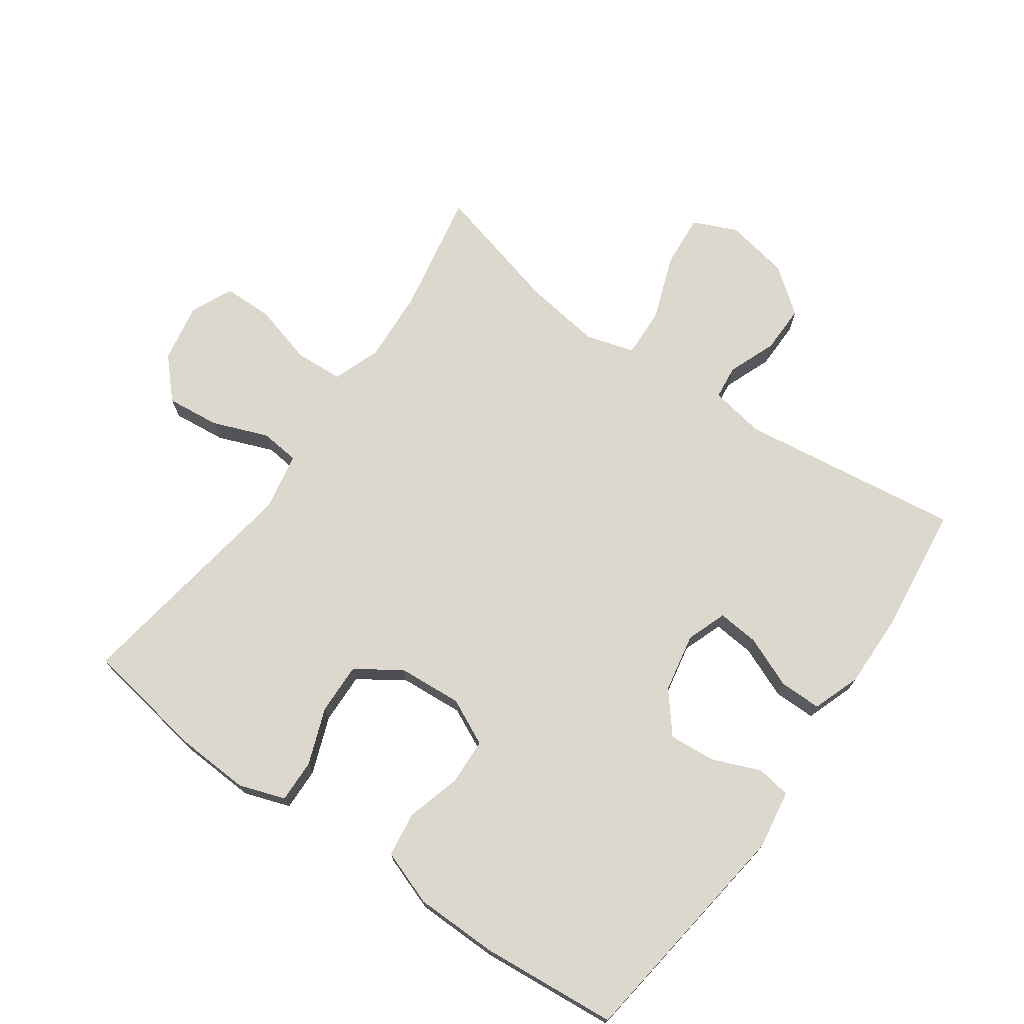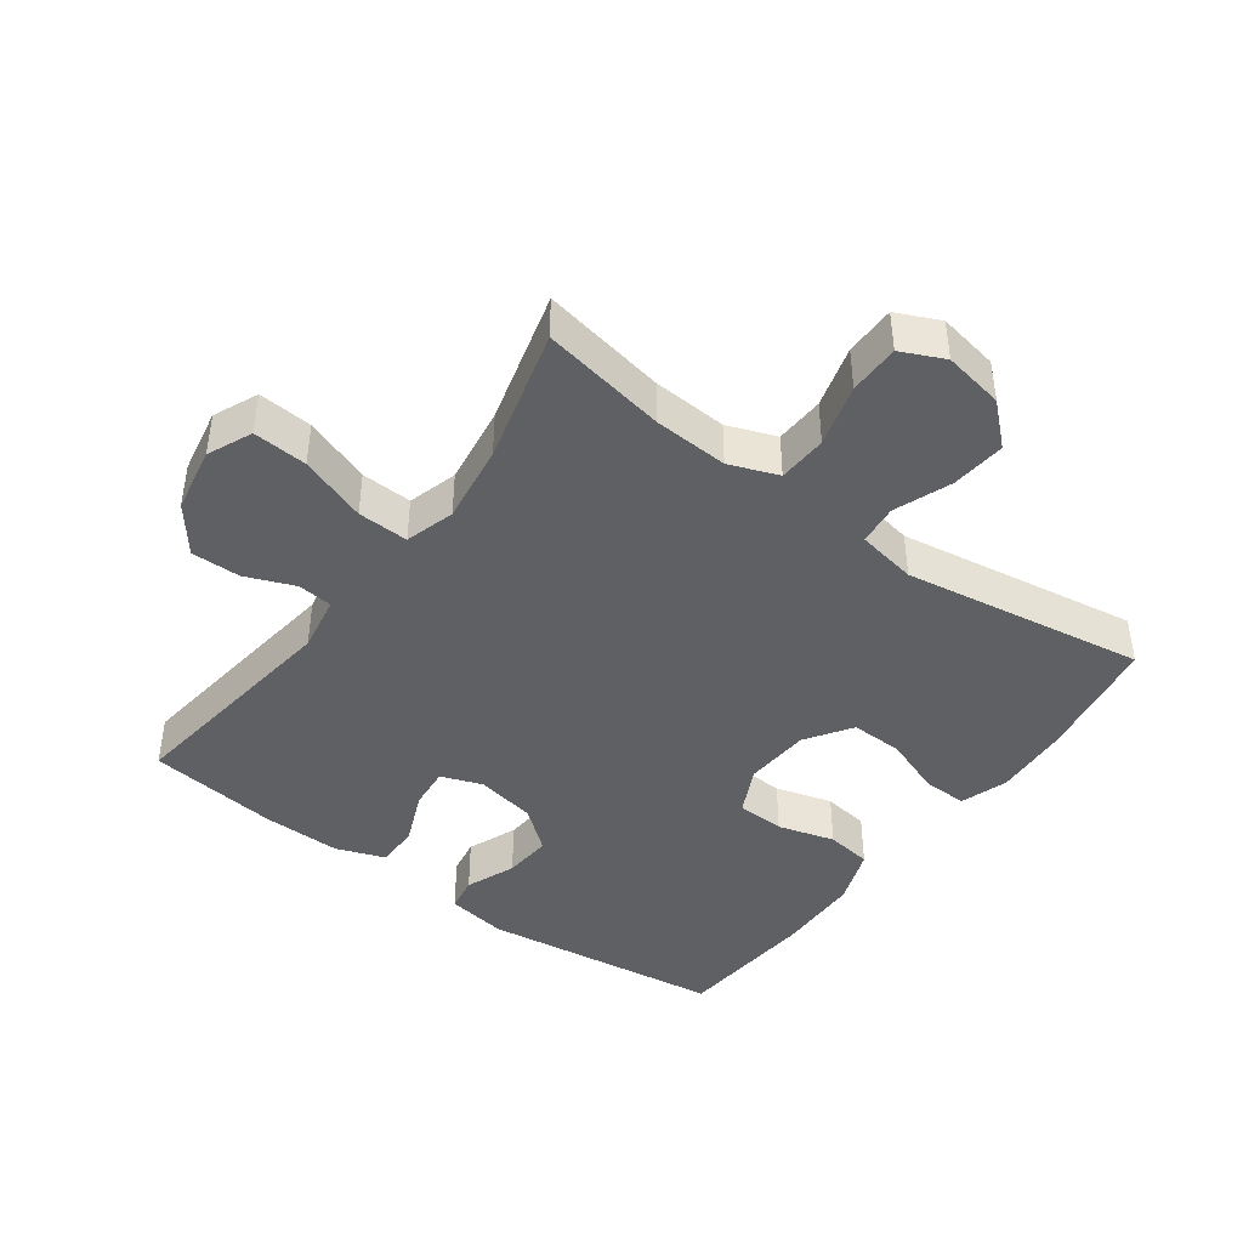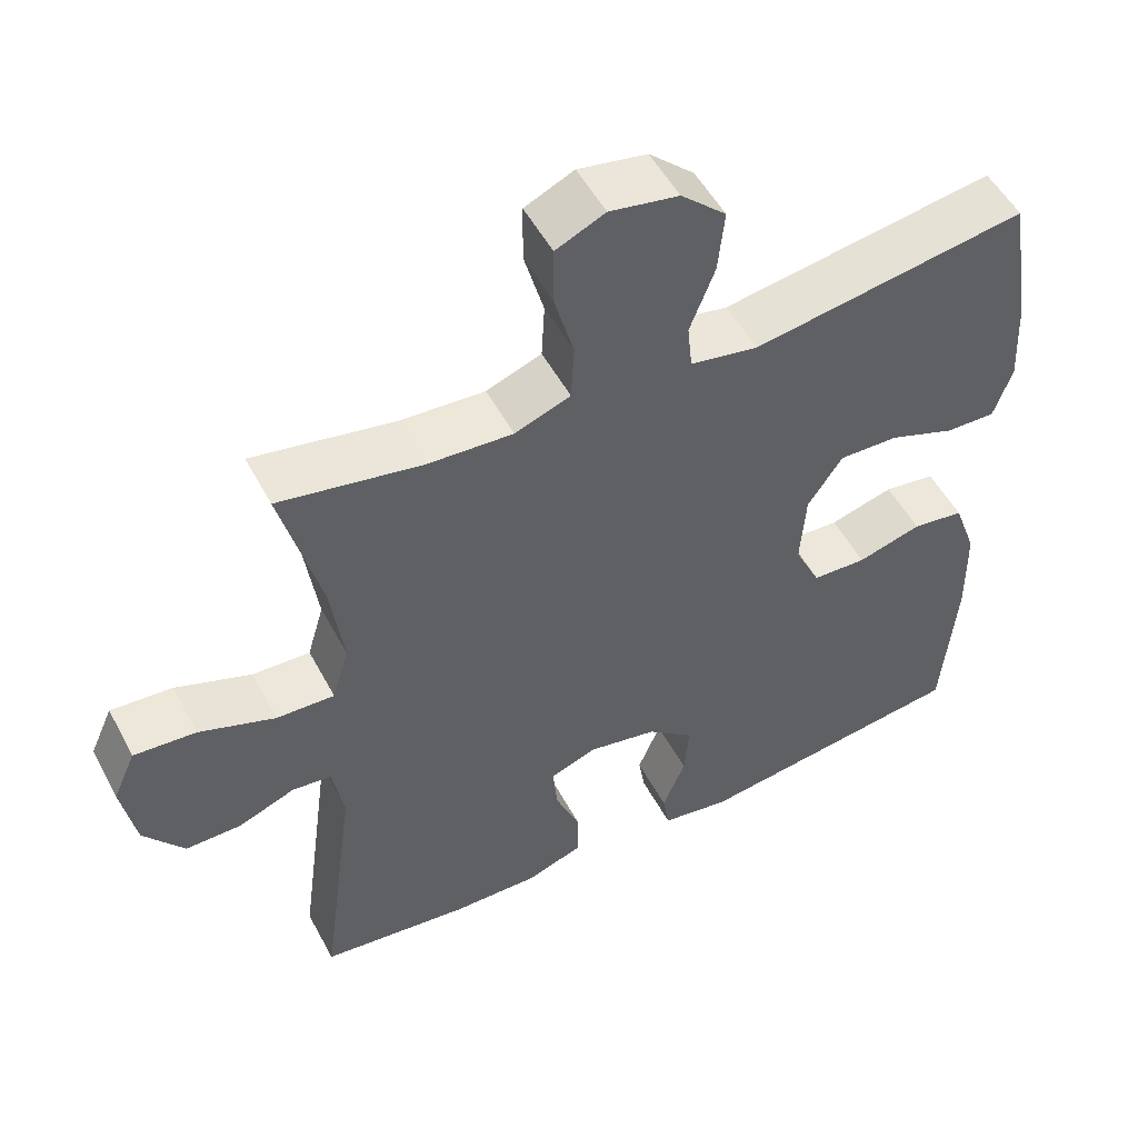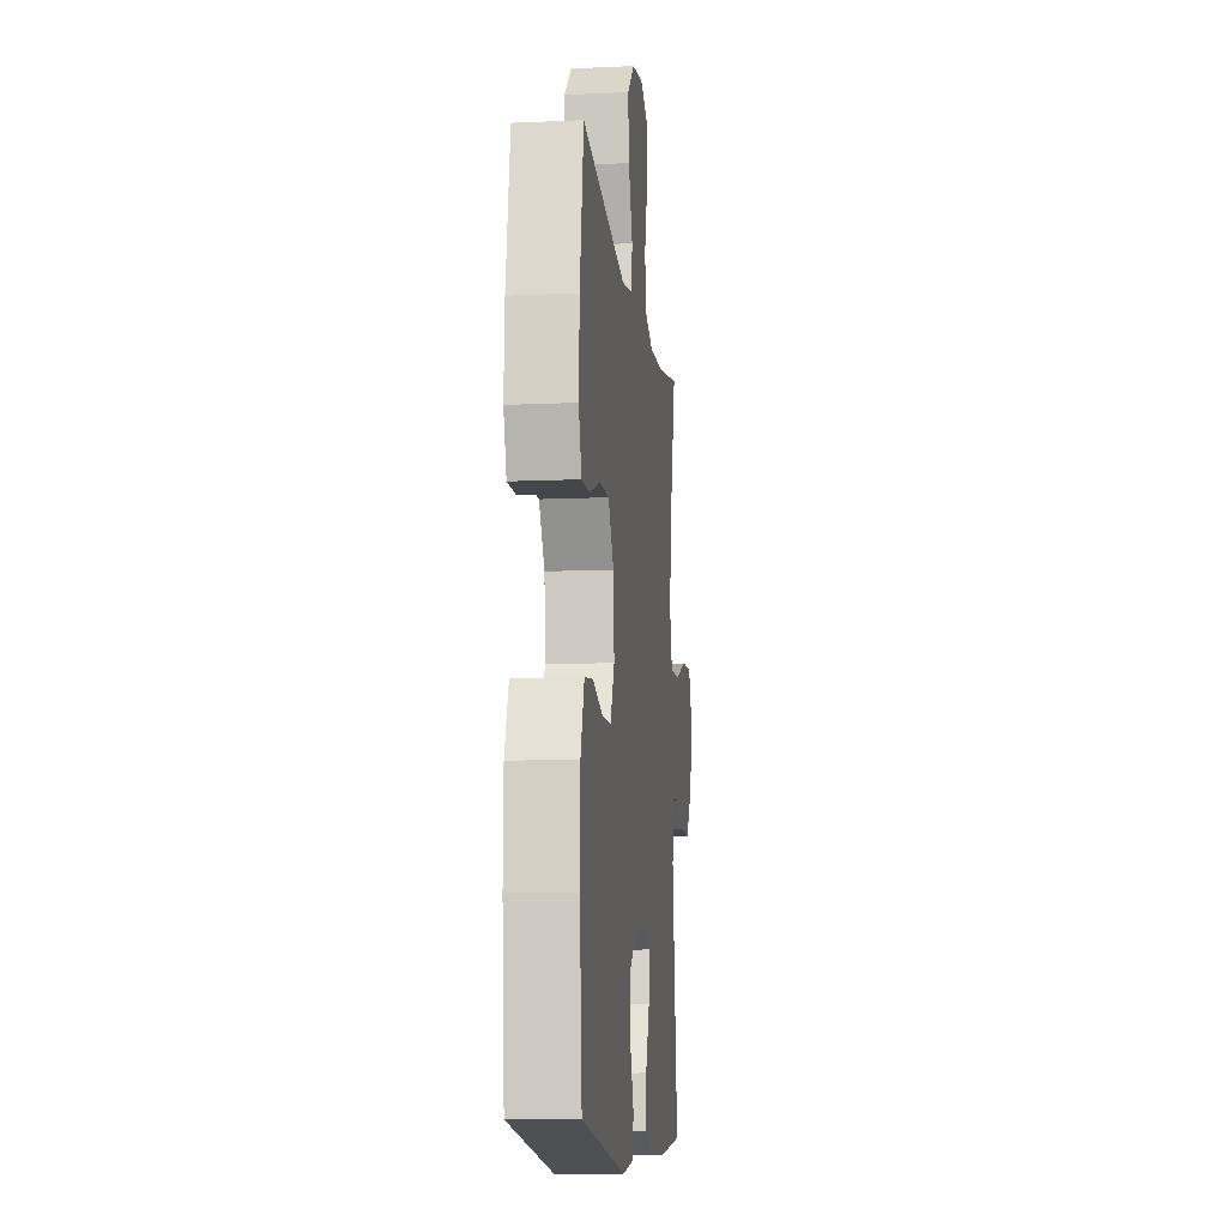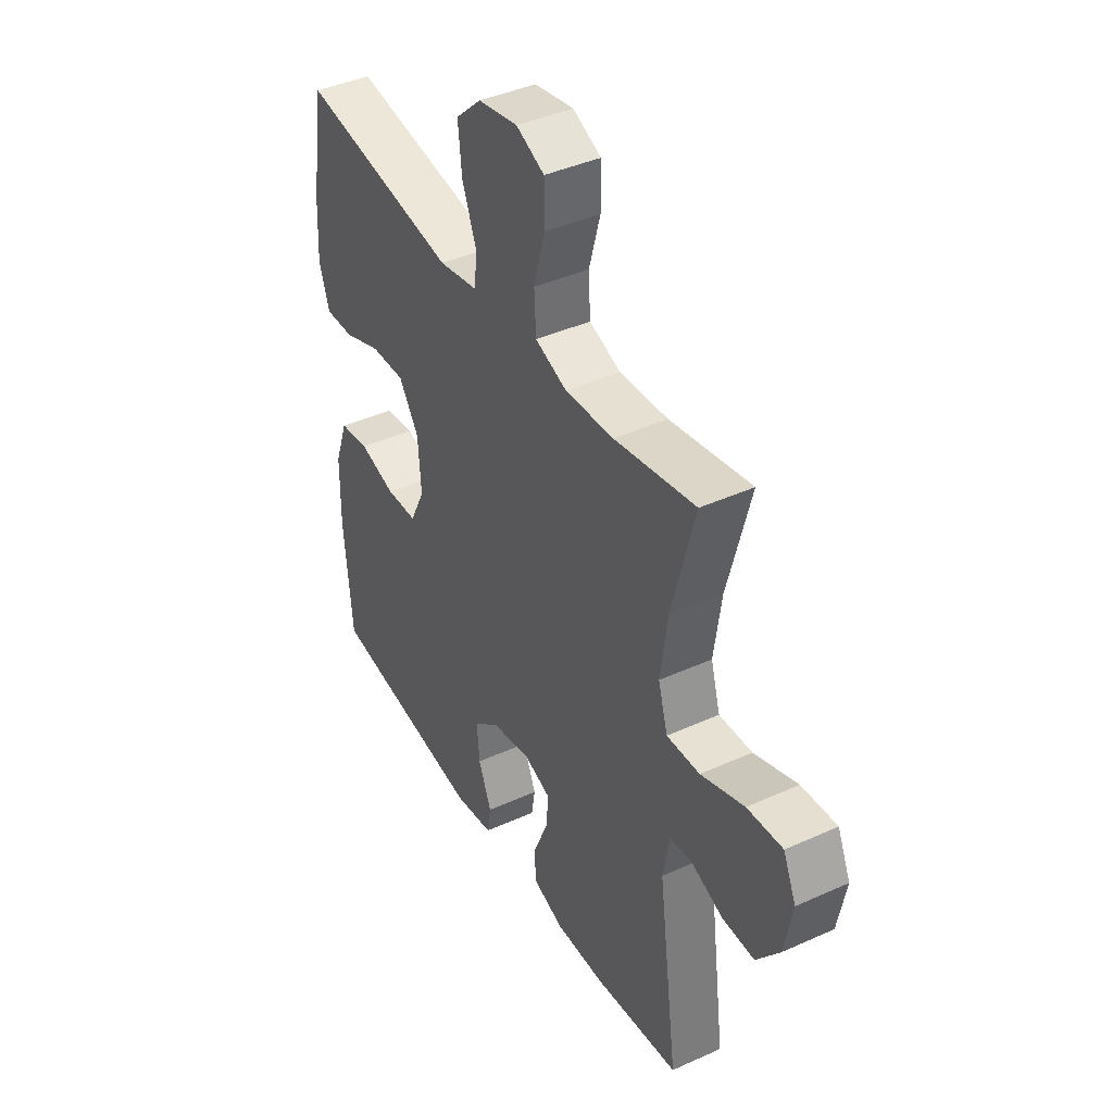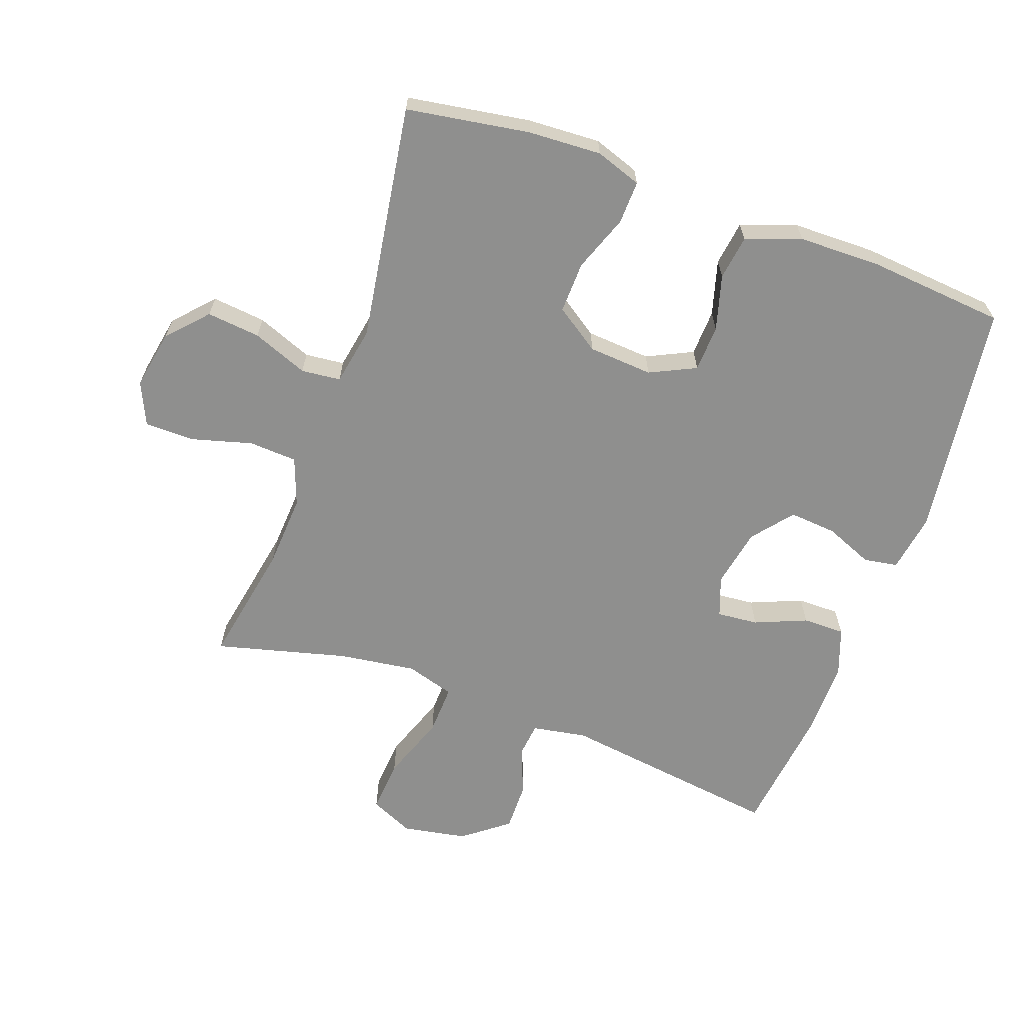
<metadata>
{"format":"obj","ext":"obj","renderer":"f3d","projection":"perspective","resolution":1024,"background":"white","views":[{"elev":72.6,"azim":125.1,"up":"+Y"},{"elev":-43.3,"azim":-36.1,"up":"+Y"},{"elev":51.8,"azim":-27.5,"up":"+Z"},{"elev":-11.0,"azim":96.4,"up":"+Z"},{"elev":41.3,"azim":-118.8,"up":"+Z"},{"elev":-65.2,"azim":70.1,"up":"+Y"}]}
</metadata>
<code>
o path1004
v -0.2702 0.0375 -0.5496
v -0.152 0.0375 -0.5514
v -0.07686 0.0375 -0.5243
v -0.07721 0.0375 -0.4586
v -0.1108 0.0375 -0.3777
v -0.1167 0.0375 -0.3132
v -0.05406 0.0375 -0.2903
v 0.03807 0.0375 -0.308
v 0.1005 0.0375 -0.3587
v 0.0946 0.0375 -0.432
v 0.06397 0.0375 -0.5071
v 0.07271 0.0375 -0.5602
v 0.1647 0.0375 -0.5747
v 0.5325 0.0375 -0.5258
v 0.5513 0.0375 -0.3115
v 0.5494 0.0375 -0.1824
v 0.5184 0.0375 -0.09587
v 0.4487 0.0375 -0.08608
v 0.3625 0.0375 -0.1105
v 0.2898 0.0375 -0.1074
v 0.2553 0.0375 -0.03555
v 0.2624 0.0375 0.06517
v 0.3092 0.0375 0.1344
v 0.3893 0.0375 0.1322
v 0.4776 0.0375 0.09949
v 0.5448 0.0375 0.09764
v 0.5694 0.0375 0.1694
v 0.5635 0.0375 0.2835
v 0.5325 0.0375 0.4761
v 0.1635 0.0375 0.4183
v 0.07235 0.0375 0.435
v 0.06585 0.0375 0.4965
v 0.09947 0.0375 0.5833
v 0.1082 0.0375 0.667
v 0.0475 0.0375 0.723
v -0.04493 0.0375 0.74
v -0.1109 0.0375 0.7098
v -0.1116 0.0375 0.6322
v -0.08527 0.0375 0.537
v -0.0894 0.0375 0.4618
v -0.1639 0.0375 0.4341
v -0.2782 0.0375 0.4409
v -0.4692 0.0375 0.4761
v -0.4158 0.0375 0.2715
v -0.3987 0.0375 0.1505
v -0.421 0.0375 0.07471
v -0.4989 0.0375 0.07772
v -0.601 0.0375 0.1146
v -0.6841 0.0375 0.1208
v -0.7145 0.0375 0.05296
v -0.6958 0.0375 -0.04747
v -0.6415 0.0375 -0.1179
v -0.5663 0.0375 -0.1169
v -0.4911 0.0375 -0.08728
v -0.4382 0.0375 -0.09309
v -0.4231 0.0375 -0.1785
v -0.4692 0.0375 -0.5258
v -0.2702 -0.0375 -0.5496
v -0.152 -0.0375 -0.5514
v -0.07686 -0.0375 -0.5243
v -0.07721 -0.0375 -0.4586
v -0.1108 -0.0375 -0.3777
v -0.1167 -0.0375 -0.3132
v -0.05406 -0.0375 -0.2903
v 0.03807 -0.0375 -0.308
v 0.1005 -0.0375 -0.3587
v 0.0946 -0.0375 -0.432
v 0.06397 -0.0375 -0.5071
v 0.07271 -0.0375 -0.5602
v 0.1647 -0.0375 -0.5747
v 0.5325 -0.0375 -0.5258
v 0.5513 -0.0375 -0.3115
v 0.5494 -0.0375 -0.1824
v 0.5184 -0.0375 -0.09587
v 0.4487 -0.0375 -0.08608
v 0.3625 -0.0375 -0.1105
v 0.2898 -0.0375 -0.1074
v 0.2553 -0.0375 -0.03555
v 0.2624 -0.0375 0.06517
v 0.3092 -0.0375 0.1344
v 0.3893 -0.0375 0.1322
v 0.4776 -0.0375 0.09949
v 0.5448 -0.0375 0.09764
v 0.5694 -0.0375 0.1694
v 0.5635 -0.0375 0.2835
v 0.5325 -0.0375 0.4761
v 0.1635 -0.0375 0.4183
v 0.07235 -0.0375 0.435
v 0.06585 -0.0375 0.4965
v 0.09947 -0.0375 0.5833
v 0.1082 -0.0375 0.667
v 0.0475 -0.0375 0.723
v -0.04493 -0.0375 0.74
v -0.1109 -0.0375 0.7098
v -0.1116 -0.0375 0.6322
v -0.08527 -0.0375 0.537
v -0.0894 -0.0375 0.4618
v -0.1639 -0.0375 0.4341
v -0.2782 -0.0375 0.4409
v -0.4692 -0.0375 0.4761
v -0.4158 -0.0375 0.2715
v -0.3987 -0.0375 0.1505
v -0.421 -0.0375 0.07471
v -0.4989 -0.0375 0.07772
v -0.601 -0.0375 0.1146
v -0.6841 -0.0375 0.1208
v -0.7145 -0.0375 0.05296
v -0.6958 -0.0375 -0.04747
v -0.6415 -0.0375 -0.1179
v -0.5663 -0.0375 -0.1169
v -0.4911 -0.0375 -0.08728
v -0.4382 -0.0375 -0.09309
v -0.4231 -0.0375 -0.1785
v -0.4692 -0.0375 -0.5258
v -0.6841 0.0375 0.1208
v -0.6841 0.0375 0.1208
v -0.7145 0.0375 0.05296
v -0.6958 0.0375 -0.04747
v -0.6415 0.0375 -0.1179
v -0.601 0.0375 0.1146
v -0.5663 0.0375 -0.1169
v -0.4989 0.0375 0.07772
v -0.4911 0.0375 -0.08728
v -0.421 0.0375 0.07471
v -0.421 0.0375 0.07471
v -0.4382 0.0375 -0.09309
v -0.4382 0.0375 -0.09309
v -0.4692 0.0375 0.4761
v -0.4692 0.0375 0.4761
v -0.4158 0.0375 0.2715
v -0.4231 0.0375 -0.1785
v -0.4692 0.0375 -0.5258
v -0.4692 0.0375 -0.5258
v -0.3987 0.0375 0.1505
v -0.2782 0.0375 0.4409
v -0.2702 0.0375 -0.5496
v -0.1639 0.0375 0.4341
v -0.152 0.0375 -0.5514
v -0.0894 0.0375 0.4618
v -0.0894 0.0375 0.4618
v -0.1108 0.0375 -0.3777
v -0.1167 0.0375 -0.3132
v -0.1167 0.0375 -0.3132
v -0.07686 0.0375 -0.5243
v -0.07686 0.0375 -0.5243
v -0.05406 0.0375 -0.2903
v -0.1109 0.0375 0.7098
v -0.1109 0.0375 0.7098
v -0.1116 0.0375 0.6322
v -0.08527 0.0375 0.537
v -0.04493 0.0375 0.74
v -0.07721 0.0375 -0.4586
v 0.03807 0.0375 -0.308
v 0.0475 0.0375 0.723
v 0.1005 0.0375 -0.3587
v 0.1082 0.0375 0.667
v 0.0946 0.0375 -0.432
v 0.06397 0.0375 -0.5071
v 0.07271 0.0375 -0.5602
v 0.07271 0.0375 -0.5602
v 0.09947 0.0375 0.5833
v 0.06585 0.0375 0.4965
v 0.07235 0.0375 0.435
v 0.07235 0.0375 0.435
v 0.1635 0.0375 0.4183
v 0.1647 0.0375 -0.5747
v 0.2553 0.0375 -0.03555
v 0.2624 0.0375 0.06517
v 0.2898 0.0375 -0.1074
v 0.2898 0.0375 -0.1074
v 0.3092 0.0375 0.1344
v 0.3625 0.0375 -0.1105
v 0.3893 0.0375 0.1322
v 0.4487 0.0375 -0.08608
v 0.4776 0.0375 0.09949
v 0.5325 0.0375 0.4761
v 0.5325 0.0375 0.4761
v 0.5184 0.0375 -0.09587
v 0.5184 0.0375 -0.09587
v 0.5448 0.0375 0.09764
v 0.5448 0.0375 0.09764
v 0.5325 0.0375 -0.5258
v 0.5325 0.0375 -0.5258
v 0.5494 0.0375 -0.1824
v 0.5513 0.0375 -0.3115
v 0.5694 0.0375 0.1694
v 0.5635 0.0375 0.2835
v -0.6841 -0.0375 0.1208
v -0.6841 -0.0375 0.1208
v -0.7145 -0.0375 0.05296
v -0.6958 -0.0375 -0.04747
v -0.6415 -0.0375 -0.1179
v -0.601 -0.0375 0.1146
v -0.5663 -0.0375 -0.1169
v -0.4989 -0.0375 0.07772
v -0.4911 -0.0375 -0.08728
v -0.421 -0.0375 0.07471
v -0.421 -0.0375 0.07471
v -0.4382 -0.0375 -0.09309
v -0.4382 -0.0375 -0.09309
v -0.4692 -0.0375 0.4761
v -0.4692 -0.0375 0.4761
v -0.4158 -0.0375 0.2715
v -0.4231 -0.0375 -0.1785
v -0.4692 -0.0375 -0.5258
v -0.4692 -0.0375 -0.5258
v -0.3987 -0.0375 0.1505
v -0.2782 -0.0375 0.4409
v -0.2702 -0.0375 -0.5496
v -0.1639 -0.0375 0.4341
v -0.152 -0.0375 -0.5514
v -0.0894 -0.0375 0.4618
v -0.0894 -0.0375 0.4618
v -0.1108 -0.0375 -0.3777
v -0.1167 -0.0375 -0.3132
v -0.1167 -0.0375 -0.3132
v -0.07686 -0.0375 -0.5243
v -0.07686 -0.0375 -0.5243
v -0.05406 -0.0375 -0.2903
v -0.1109 -0.0375 0.7098
v -0.1109 -0.0375 0.7098
v -0.1116 -0.0375 0.6322
v -0.08527 -0.0375 0.537
v -0.04493 -0.0375 0.74
v -0.07721 -0.0375 -0.4586
v 0.03807 -0.0375 -0.308
v 0.0475 -0.0375 0.723
v 0.1005 -0.0375 -0.3587
v 0.1082 -0.0375 0.667
v 0.0946 -0.0375 -0.432
v 0.06397 -0.0375 -0.5071
v 0.07271 -0.0375 -0.5602
v 0.07271 -0.0375 -0.5602
v 0.09947 -0.0375 0.5833
v 0.06585 -0.0375 0.4965
v 0.07235 -0.0375 0.435
v 0.07235 -0.0375 0.435
v 0.1635 -0.0375 0.4183
v 0.1647 -0.0375 -0.5747
v 0.2553 -0.0375 -0.03555
v 0.2624 -0.0375 0.06517
v 0.2898 -0.0375 -0.1074
v 0.2898 -0.0375 -0.1074
v 0.3092 -0.0375 0.1344
v 0.3625 -0.0375 -0.1105
v 0.3893 -0.0375 0.1322
v 0.4487 -0.0375 -0.08608
v 0.4776 -0.0375 0.09949
v 0.5325 -0.0375 0.4761
v 0.5325 -0.0375 0.4761
v 0.5184 -0.0375 -0.09587
v 0.5184 -0.0375 -0.09587
v 0.5448 -0.0375 0.09764
v 0.5448 -0.0375 0.09764
v 0.5325 -0.0375 -0.5258
v 0.5325 -0.0375 -0.5258
v 0.5494 -0.0375 -0.1824
v 0.5513 -0.0375 -0.3115
v 0.5694 -0.0375 0.1694
v 0.5635 -0.0375 0.2835
f 212 235 223
f 203 208 201
f 227 224 222
f 259 260 246
f 215 209 214
f 190 193 188
f 242 228 245
f 248 259 246
f 229 227 234
f 234 227 222
f 199 197 196
f 240 226 242
f 239 231 232
f 219 207 197
f 225 211 217
f 249 238 260
f 241 210 207
f 207 210 203
f 246 238 244
f 215 199 204
f 196 195 194
f 239 228 230
f 195 193 194
f 236 241 238
f 257 245 258
f 260 238 246
f 241 219 240
f 235 212 236
f 258 228 255
f 245 228 258
f 210 241 236
f 242 226 228
f 191 193 190
f 234 223 235
f 223 234 222
f 197 195 196
f 241 207 219
f 209 204 205
f 212 210 236
f 214 211 225
f 255 228 239
f 244 238 241
f 239 230 231
f 197 199 219
f 208 203 210
f 191 194 193
f 253 259 248
f 222 224 220
f 219 199 215
f 209 215 204
f 247 257 251
f 194 191 192
f 211 214 209
f 245 257 247
f 240 219 226
f 116 50 107 189
f 50 51 108 107
f 51 52 109 108
f 48 49 106 105
f 52 53 110 109
f 47 48 105 104
f 53 54 111 110
f 125 47 104 198
f 54 127 200 111
f 129 44 101 202
f 55 56 113 112
f 56 133 206 113
f 45 46 103 102
f 44 45 102 101
f 42 43 100 99
f 57 1 58 114
f 41 42 99 98
f 1 2 59 58
f 140 41 98 213
f 5 143 216 62
f 2 145 218 59
f 6 7 64 63
f 148 38 95 221
f 38 39 96 95
f 36 37 94 93
f 4 5 62 61
f 3 4 61 60
f 39 40 97 96
f 7 8 65 64
f 35 36 93 92
f 8 9 66 65
f 34 35 92 91
f 10 11 68 67
f 11 160 233 68
f 33 34 91 90
f 32 33 90 89
f 164 32 89 237
f 30 31 88 87
f 12 13 70 69
f 9 10 67 66
f 21 22 79 78
f 170 21 78 243
f 22 23 80 79
f 19 20 77 76
f 23 24 81 80
f 18 19 76 75
f 24 25 82 81
f 177 30 87 250
f 179 18 75 252
f 25 181 254 82
f 13 183 256 70
f 16 17 74 73
f 15 16 73 72
f 14 15 72 71
f 26 27 84 83
f 28 29 86 85
f 27 28 85 84
f 139 150 162
f 130 128 135
f 154 149 151
f 186 173 187
f 142 141 136
f 117 115 120
f 169 172 155
f 175 173 186
f 156 161 154
f 161 149 154
f 126 123 124
f 167 169 153
f 166 159 158
f 146 124 134
f 152 144 138
f 176 187 165
f 168 134 137
f 134 130 137
f 173 171 165
f 142 131 126
f 123 121 122
f 166 157 155
f 122 121 120
f 163 165 168
f 184 185 172
f 187 173 165
f 168 167 146
f 162 163 139
f 185 182 155
f 172 185 155
f 137 163 168
f 169 155 153
f 118 117 120
f 161 162 150
f 150 149 161
f 124 123 122
f 168 146 134
f 136 132 131
f 139 163 137
f 141 152 138
f 182 166 155
f 171 168 165
f 166 158 157
f 124 146 126
f 135 137 130
f 118 120 121
f 180 175 186
f 149 147 151
f 146 142 126
f 136 131 142
f 174 178 184
f 121 119 118
f 138 136 141
f 172 174 184
f 167 153 146

</code>
